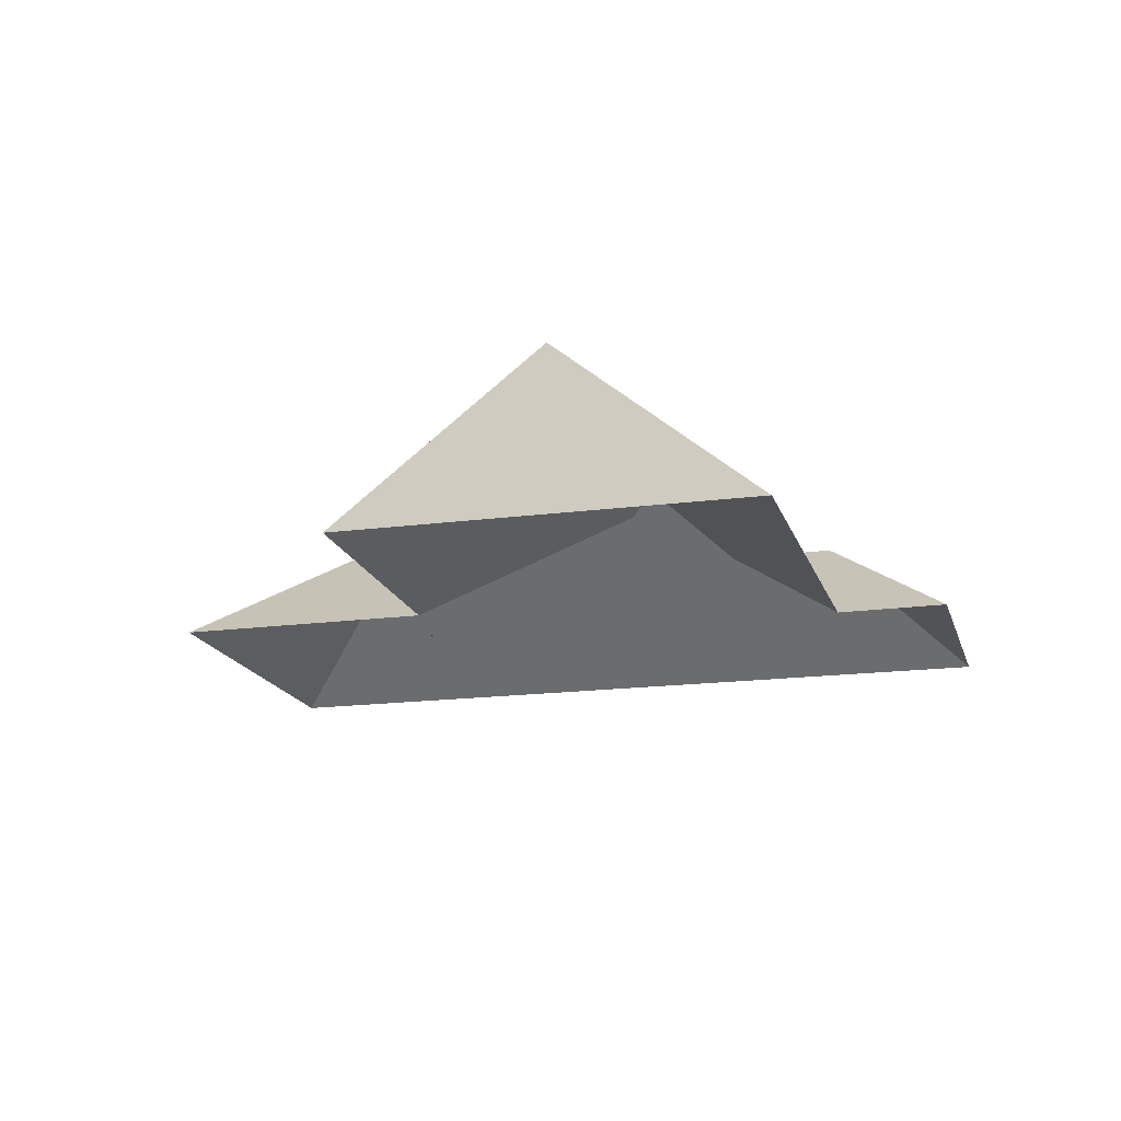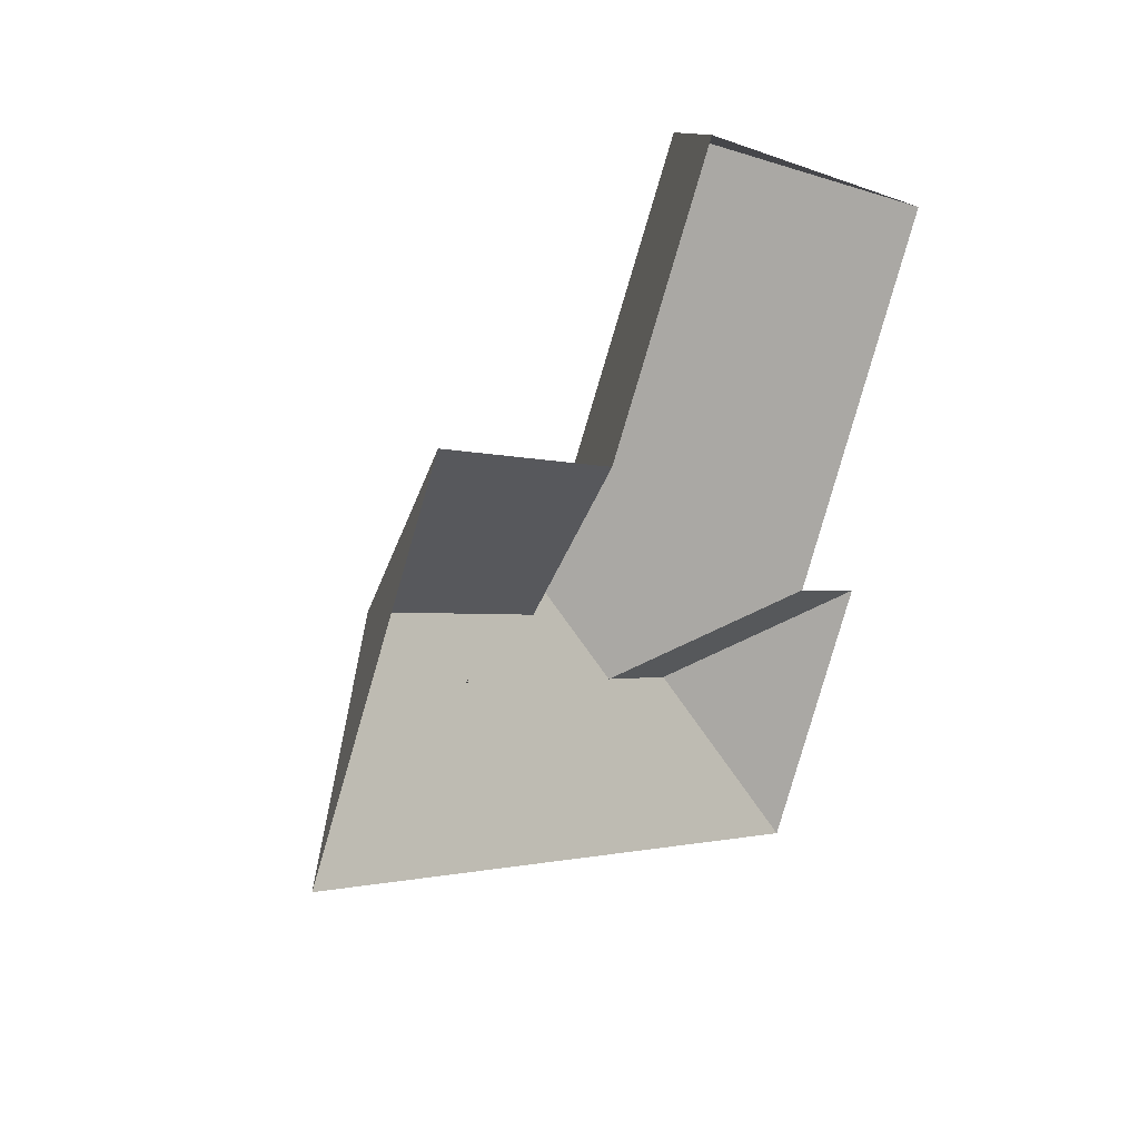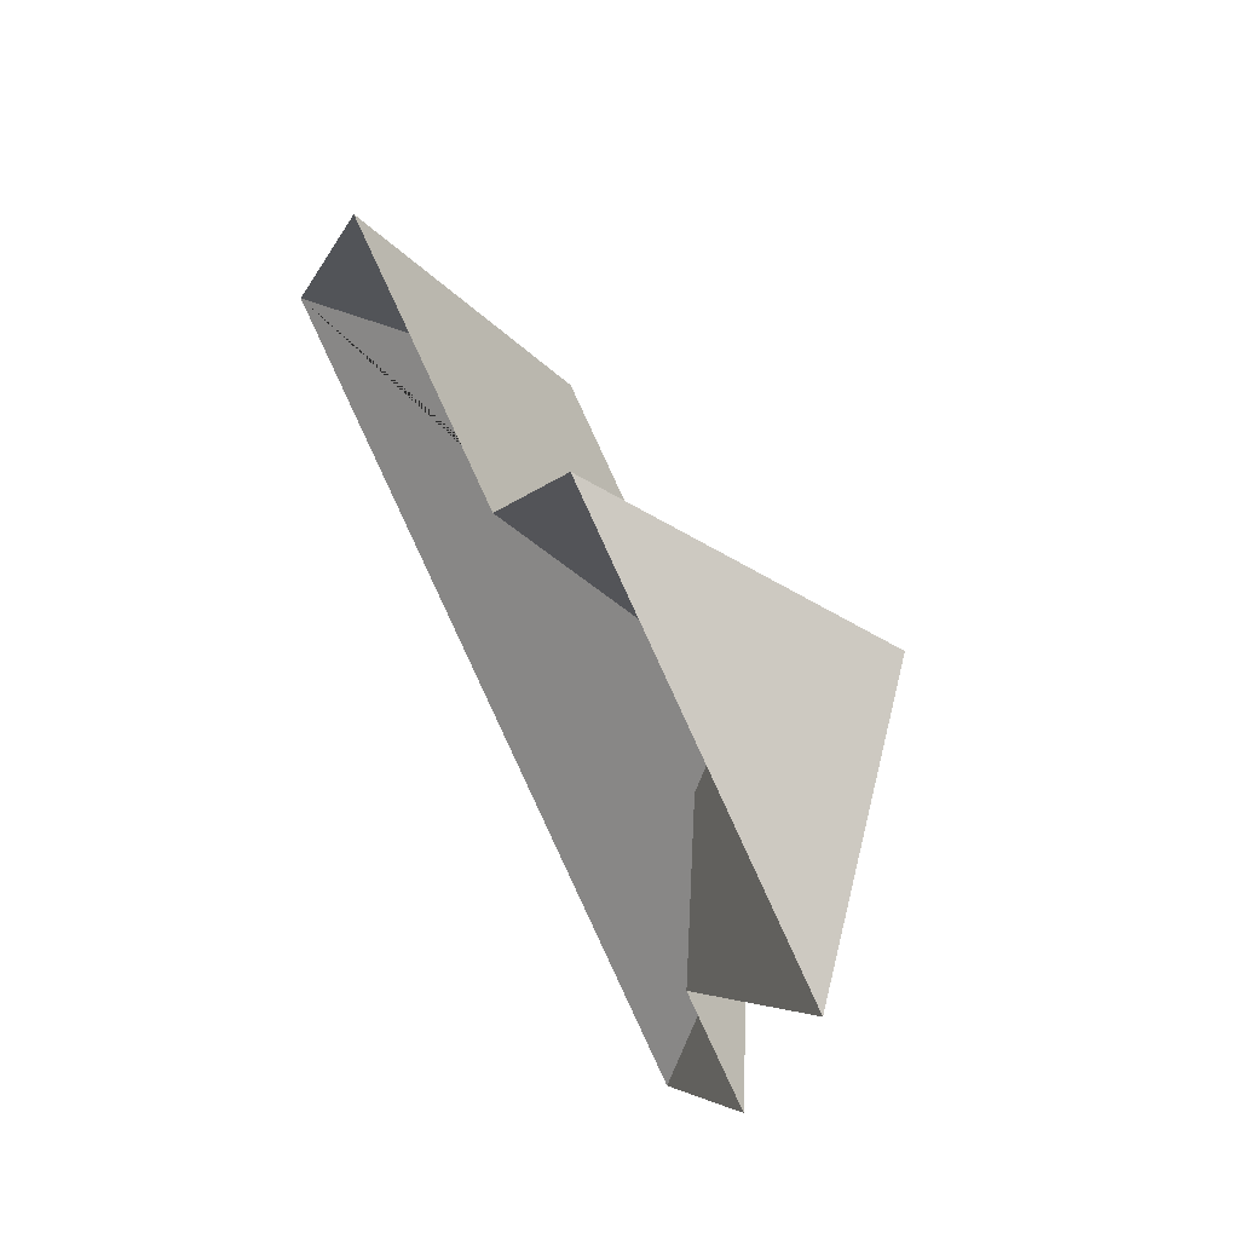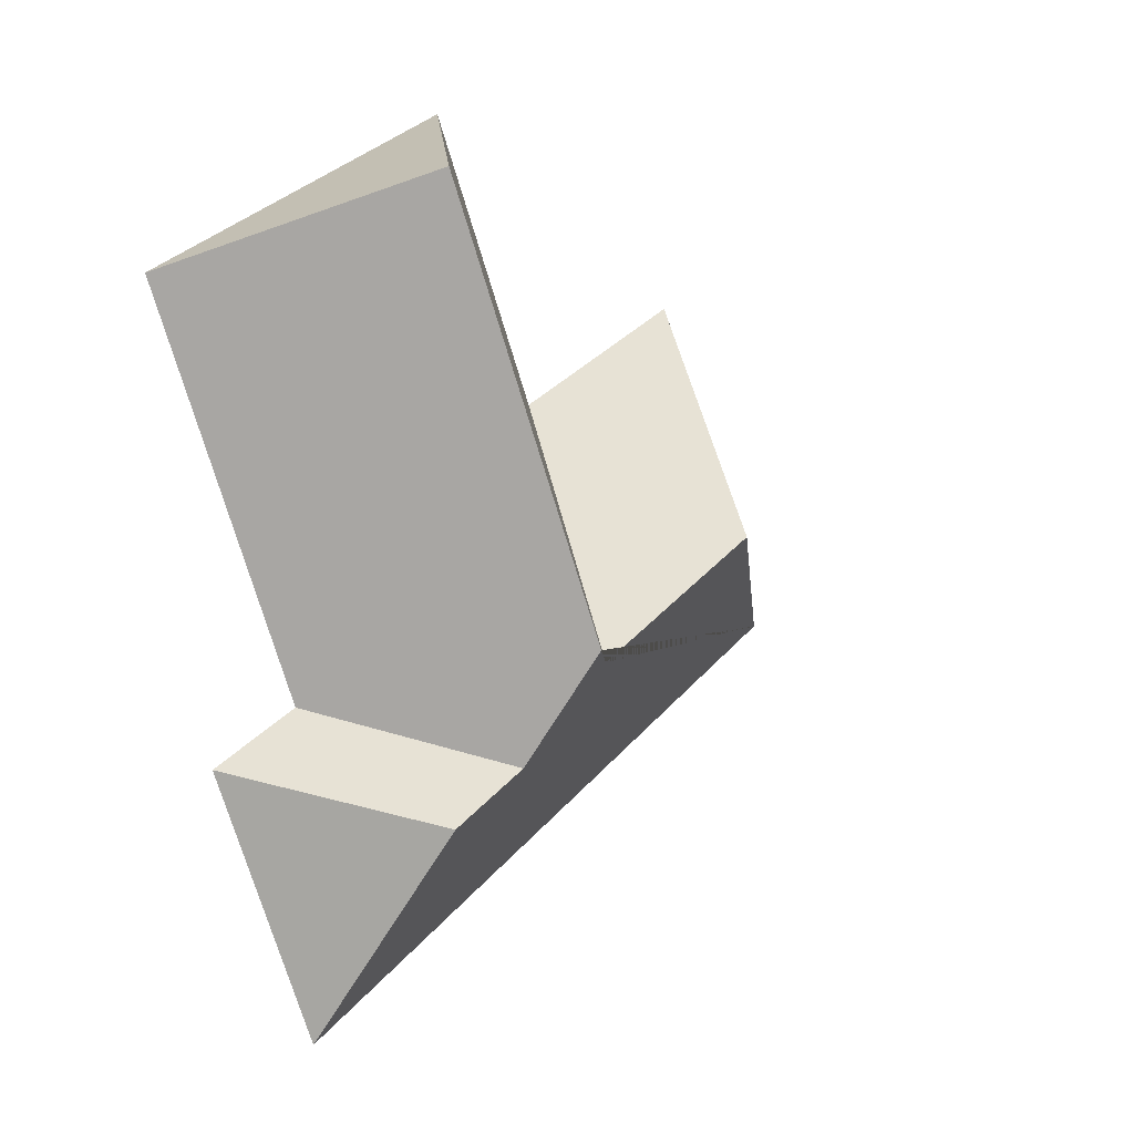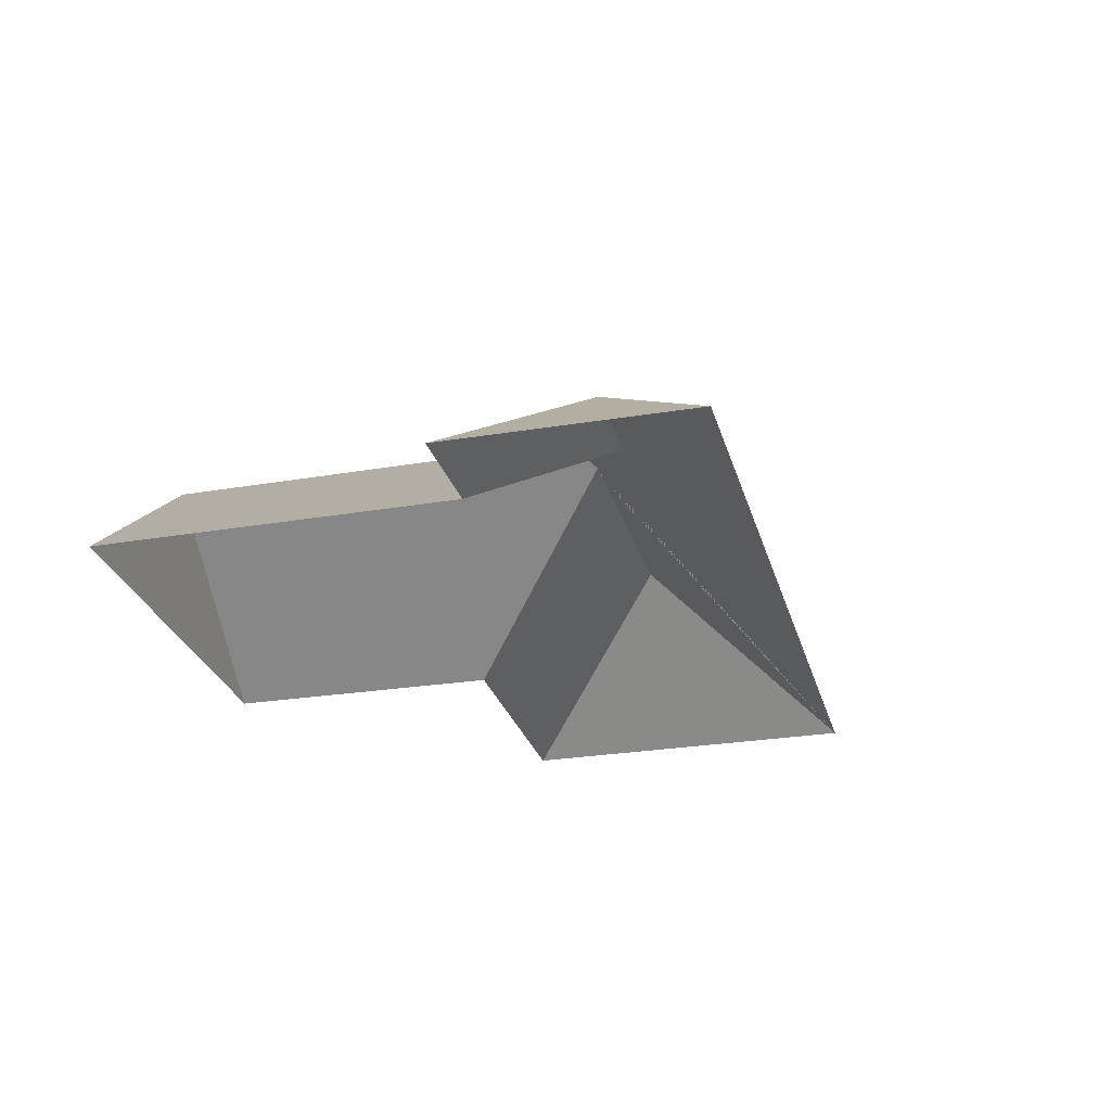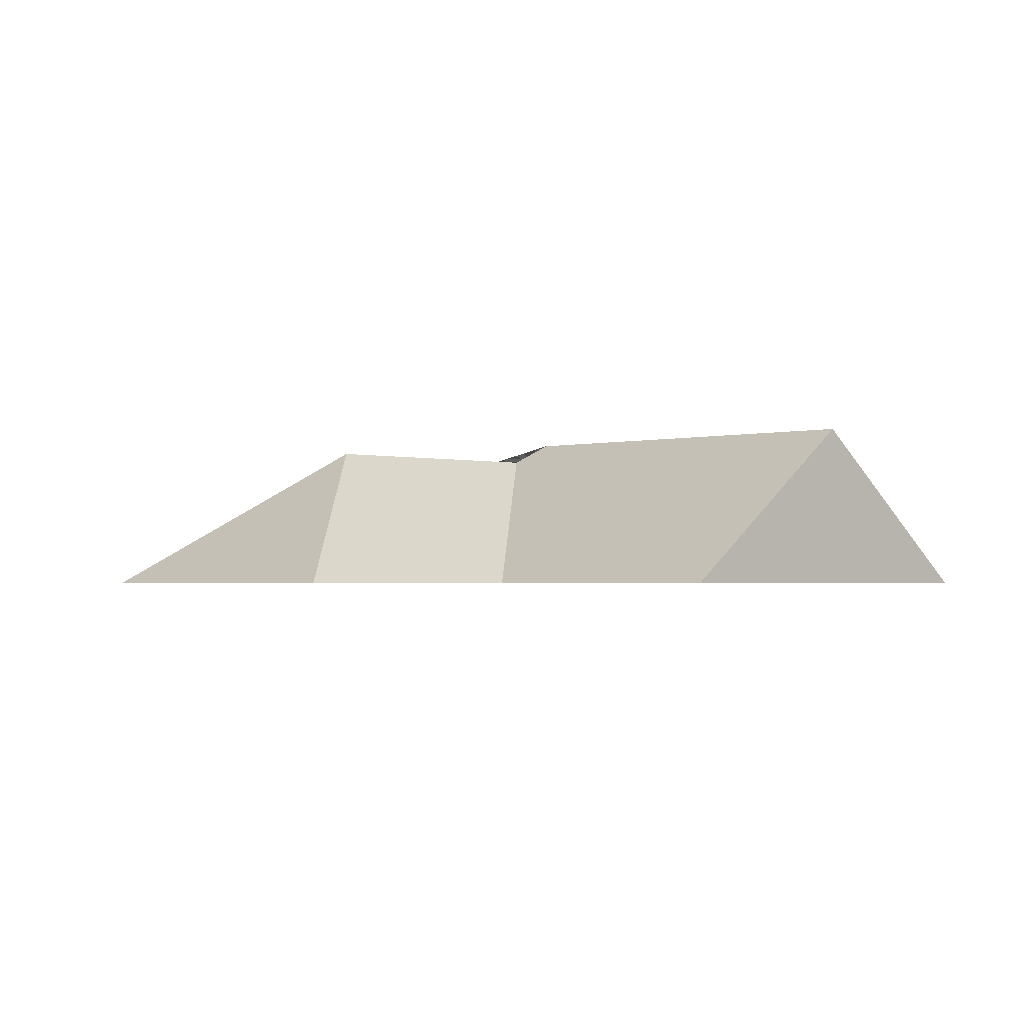
<metadata>
{"format":"obj","ext":"obj","renderer":"f3d","projection":"perspective","resolution":1024,"background":"white","views":[{"elev":-17.1,"azim":42.8,"up":"+Y"},{"elev":31.6,"azim":-53.5,"up":"+Z"},{"elev":60.7,"azim":61.6,"up":"+Z"},{"elev":-3.0,"azim":126.3,"up":"+Z"},{"elev":-26.8,"azim":132.4,"up":"+Y"},{"elev":-2.0,"azim":-14.8,"up":"+Y"}]}
</metadata>
<code>
o BK39_500_013029_0015_roof
v 18.78 75 -206.5
v 89.28 75 -73.59
v 121.2 136.3 -174.5
v 241.7 75 -18
v 184.3 75 -123.3
v 218.5 136.6 -225.7
v 233.1 145 -221.6
v 319.6 143.6 -59.23
v 246.1 119.6 -264.3
v 285.8 119.9 -284.9
v 394.1 75 -98.8
v 319.4 75 -242.2
v 360.7 75 -263.2
v 309.1 75 -360.5
v 18.78 0 -206.5
v 89.28 0 -73.59
v 184.3 0 -123.3
v 241.7 0 -18
v 394.1 0 -98.8
v 319.4 0 -242.2
v 360.7 0 -263.2
v 309.1 0 -360.5
f 10 14 13
f 10 9 12 13
f 9 7 8 11 12
f 8 4 5 6 7
f 6 3 2 5
f 2 1 3
f 1 14 10 9 7 6 3
f 4 8 11

</code>
